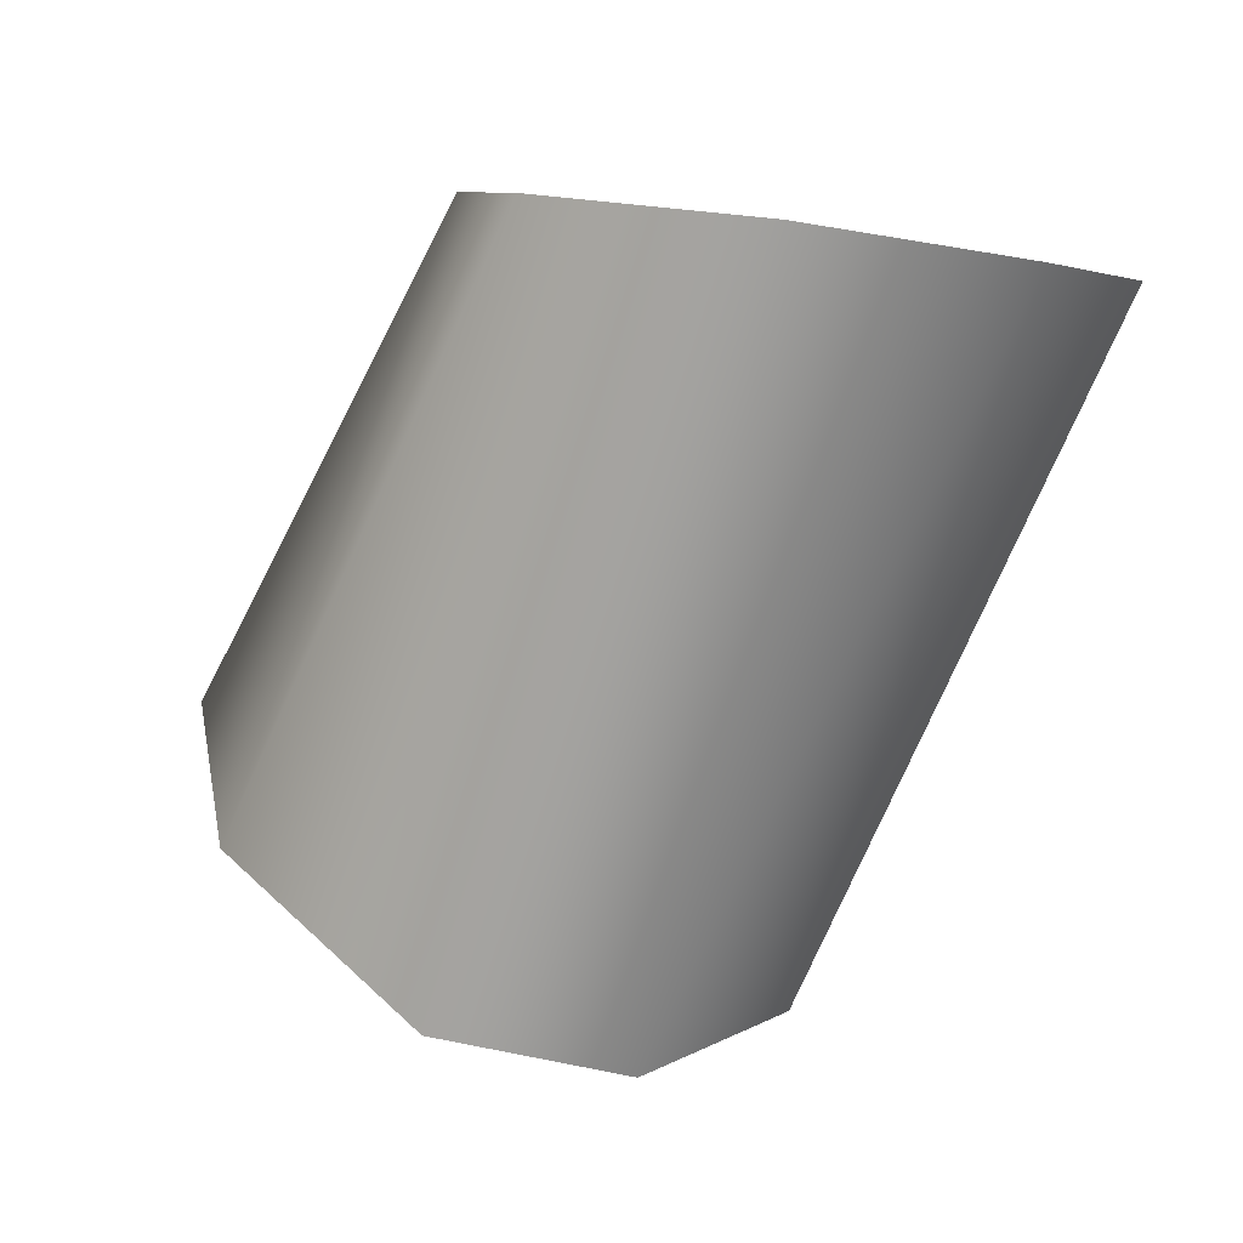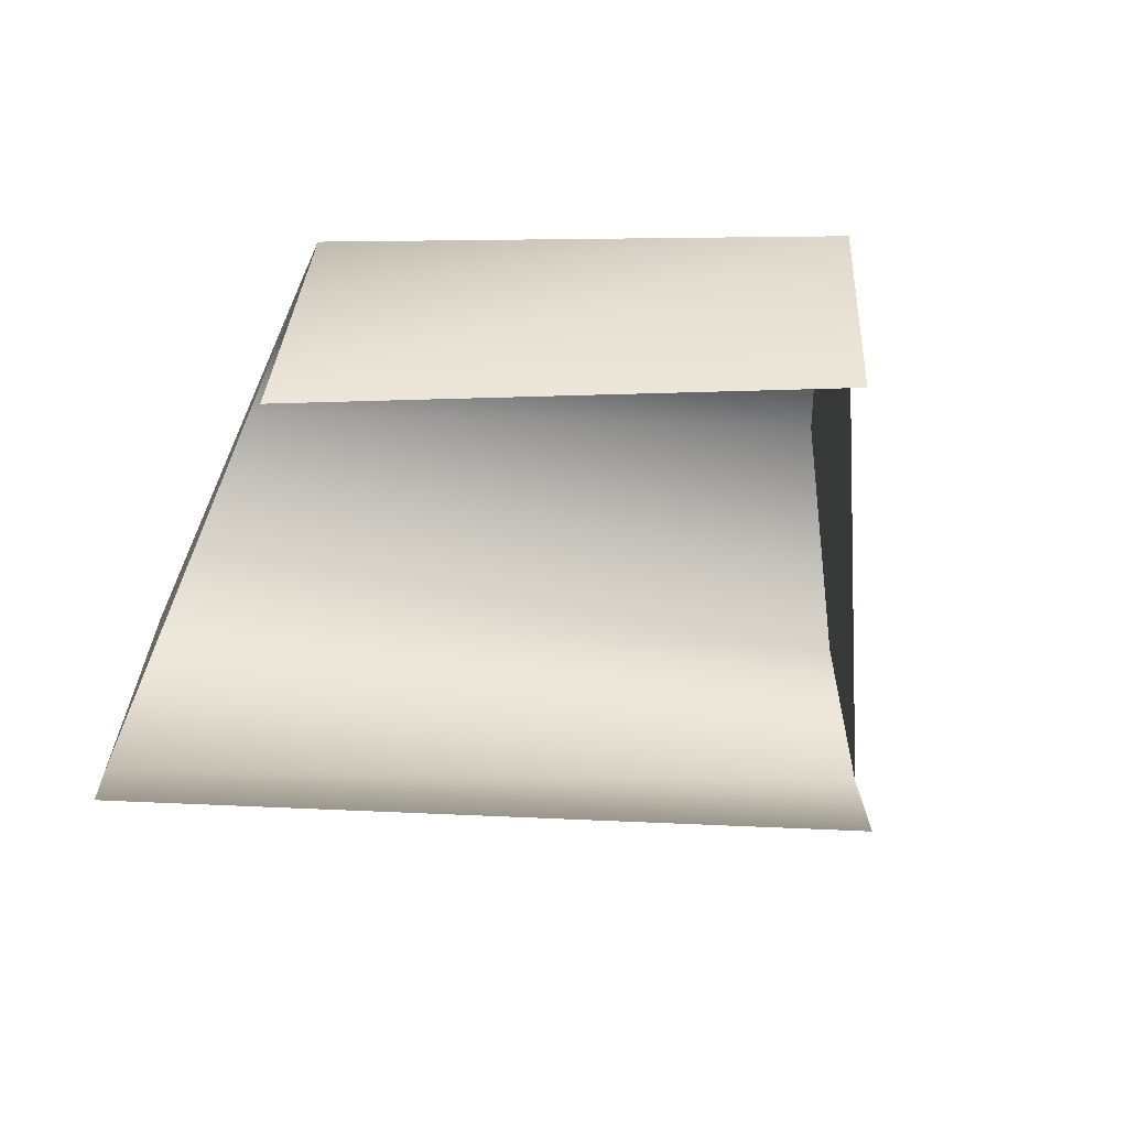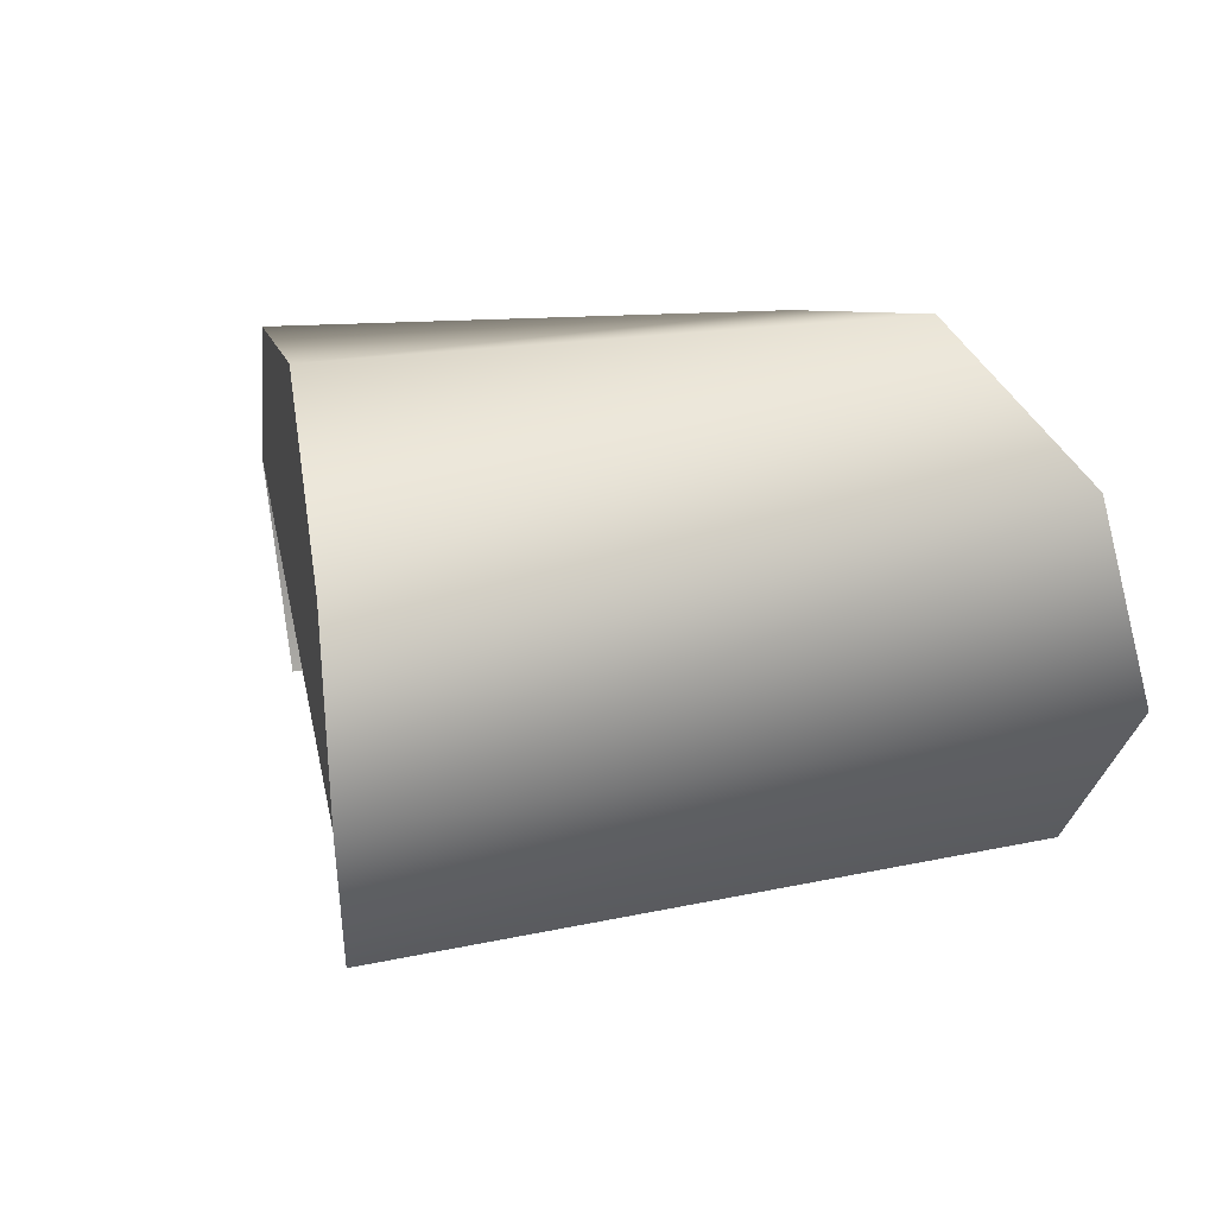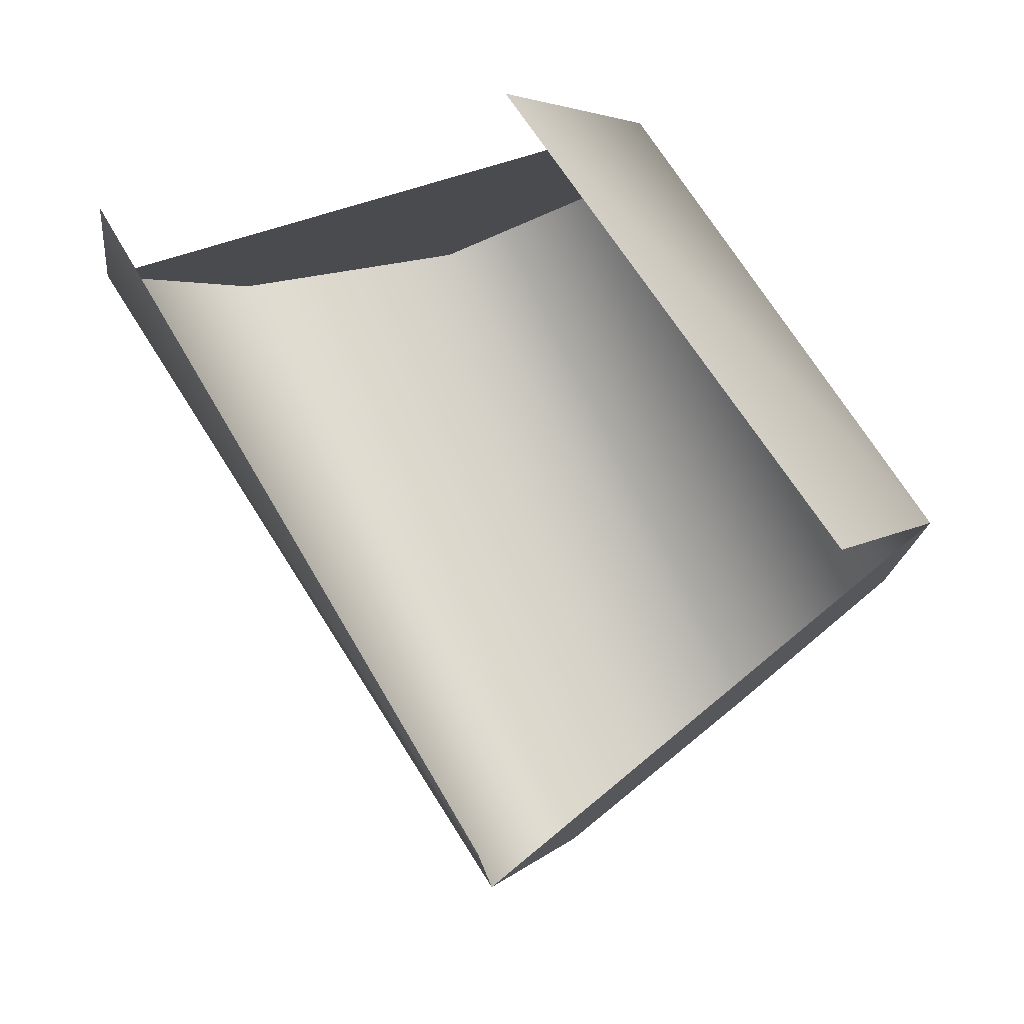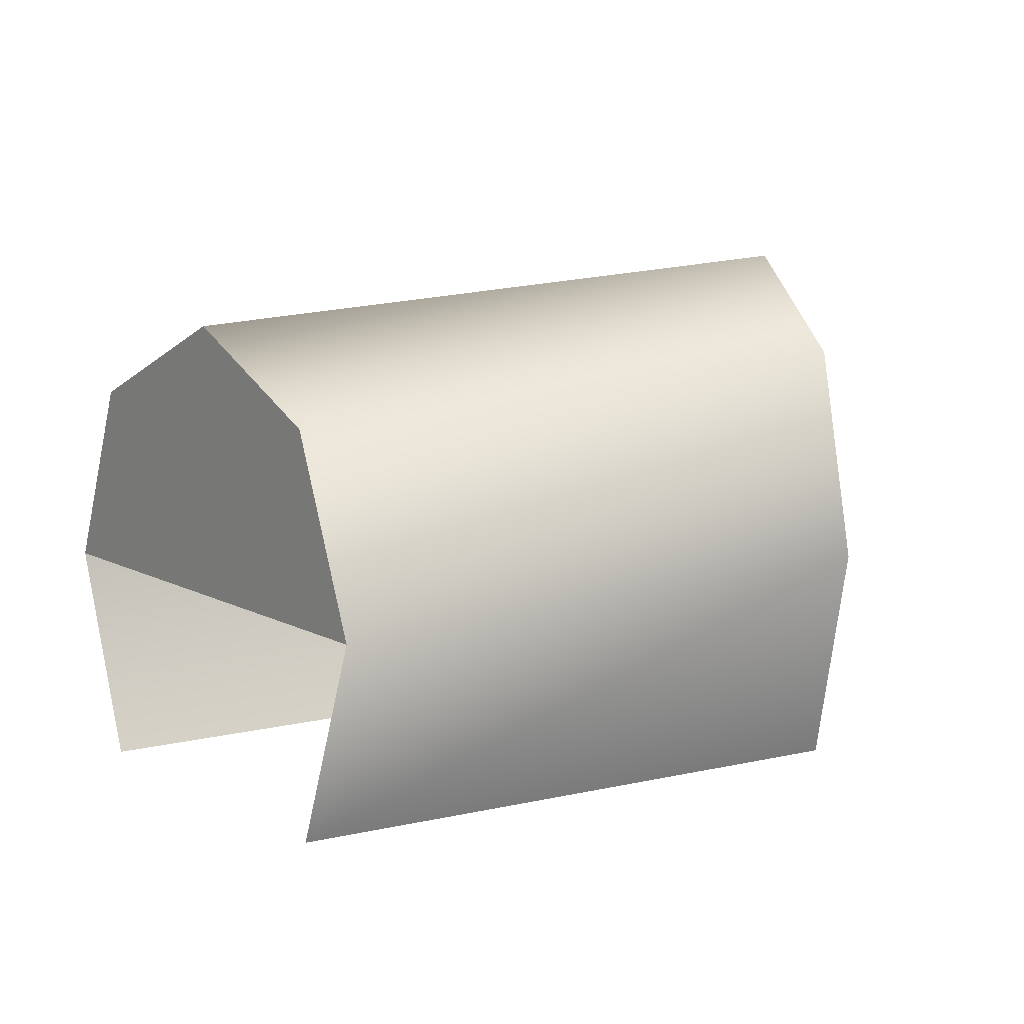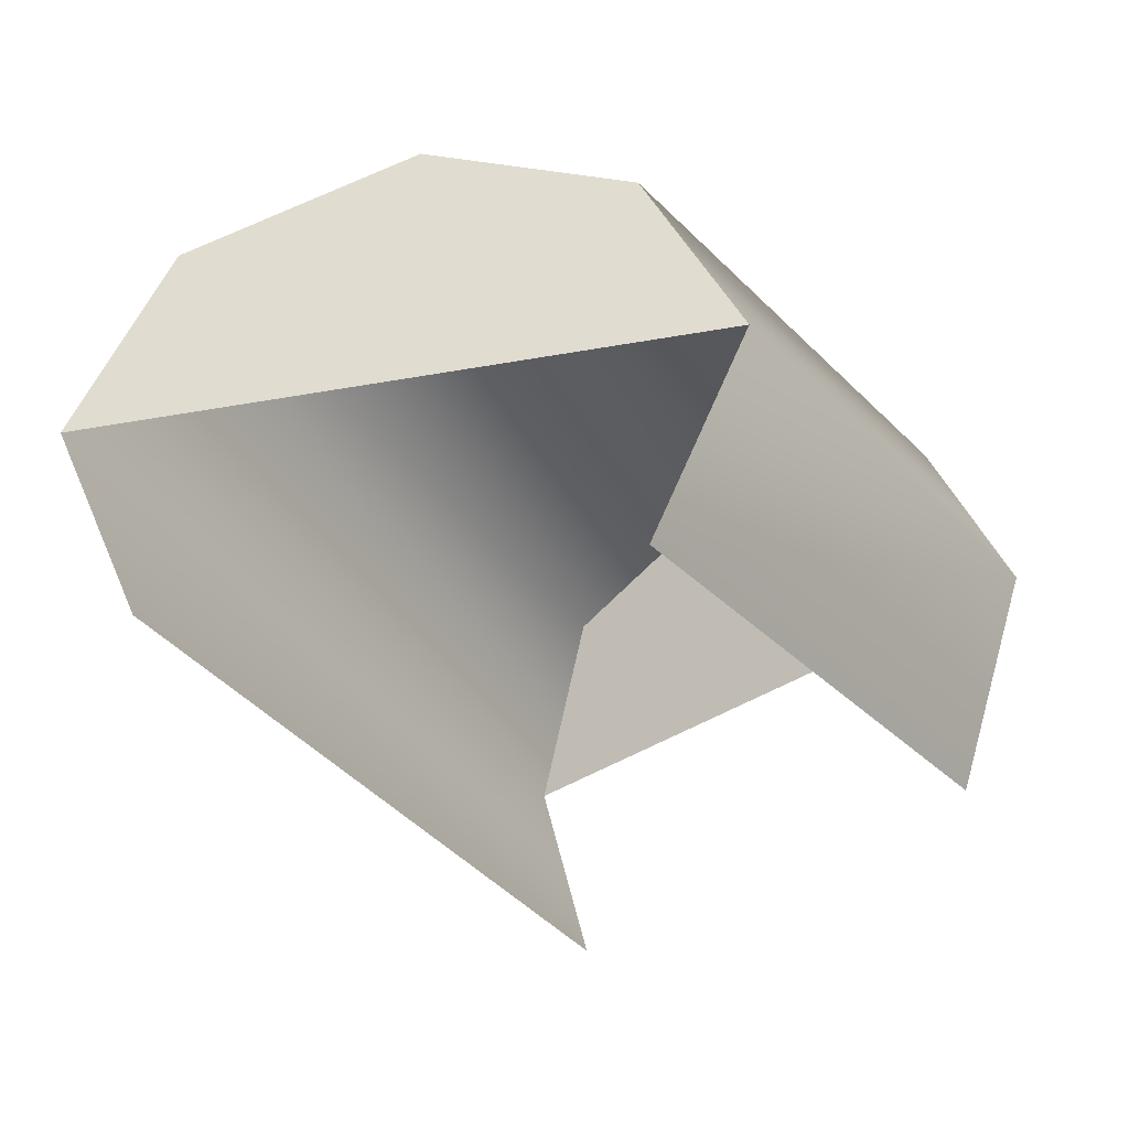
<metadata>
{"format":"obj","ext":"obj","renderer":"f3d","projection":"perspective","resolution":1024,"background":"white","views":[{"elev":-3.3,"azim":-129.8,"up":"+Z"},{"elev":-67.1,"azim":54.2,"up":"+Y"},{"elev":36.4,"azim":-140.7,"up":"+Y"},{"elev":-5.7,"azim":14.2,"up":"+Z"},{"elev":9.0,"azim":43.1,"up":"+Y"},{"elev":50.7,"azim":-0.2,"up":"+Z"}]}
</metadata>
<code>
v -20 -3 12
v -16 6 13
v -1 0 -18
v -16 6 13
v 1 9 -16
v -1 0 -18
v -16 6 13
v -6 10 15
v 1 9 -16
v -6 10 15
v 9 13 -9
v 1 9 -16
v -6 10 15
v 3 6 17
v 9 13 -9
v 3 6 17
v 17 9 -3
v 9 13 -9
v 3 6 17
v 7 -3 18
v 17 9 -3
v 7 -3 18
v 20 0 -1
v 17 9 -3
v 7 -3 18
v 3 -13 17
v 20 0 -1
v 3 -13 17
v 17 -10 -3
v 20 0 -1
v -16 -13 13
v -20 -3 12
v 1 -10 -16
v -20 -3 12
v -1 0 -18
v 1 -10 -16
v 9 13 -9
v 17 9 -3
v 1 9 -16
v 20 0 -1
v -1 0 -18
v 1 9 -16
v 17 9 -3
v 20 0 -1
v 1 9 -16
v 3 6 17
v -6 10 15
v -16 6 13
v 3 6 17
v -16 6 13
v -20 -3 12
v 7 -3 18
v 3 6 17
v -20 -3 12
f 1 2 3
f 4 5 6
f 7 8 9
f 10 11 12
f 13 14 15
f 16 17 18
f 19 20 21
f 22 23 24
f 25 26 27
f 28 29 30
f 31 32 33
f 34 35 36
f 37 38 39
f 40 41 42
f 43 44 45
f 46 47 48
f 49 50 51
f 52 53 54

</code>
